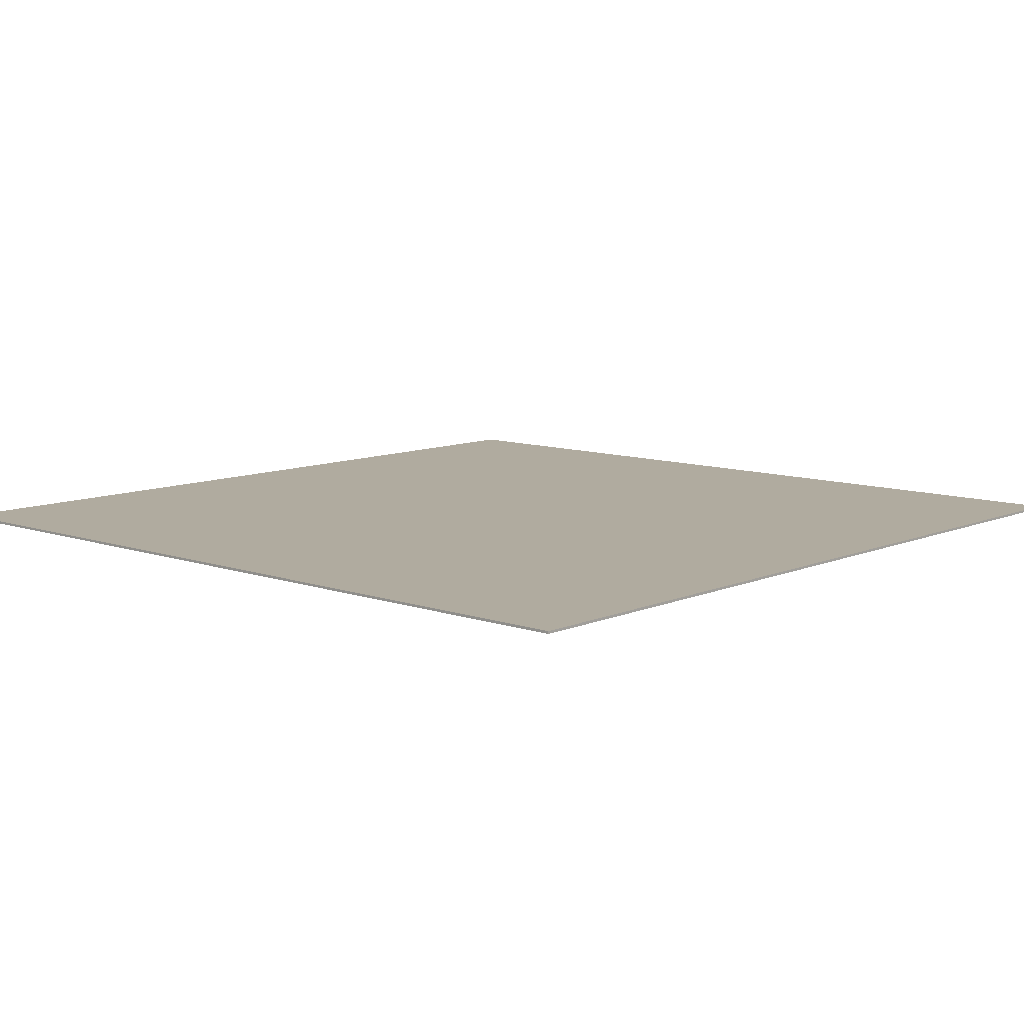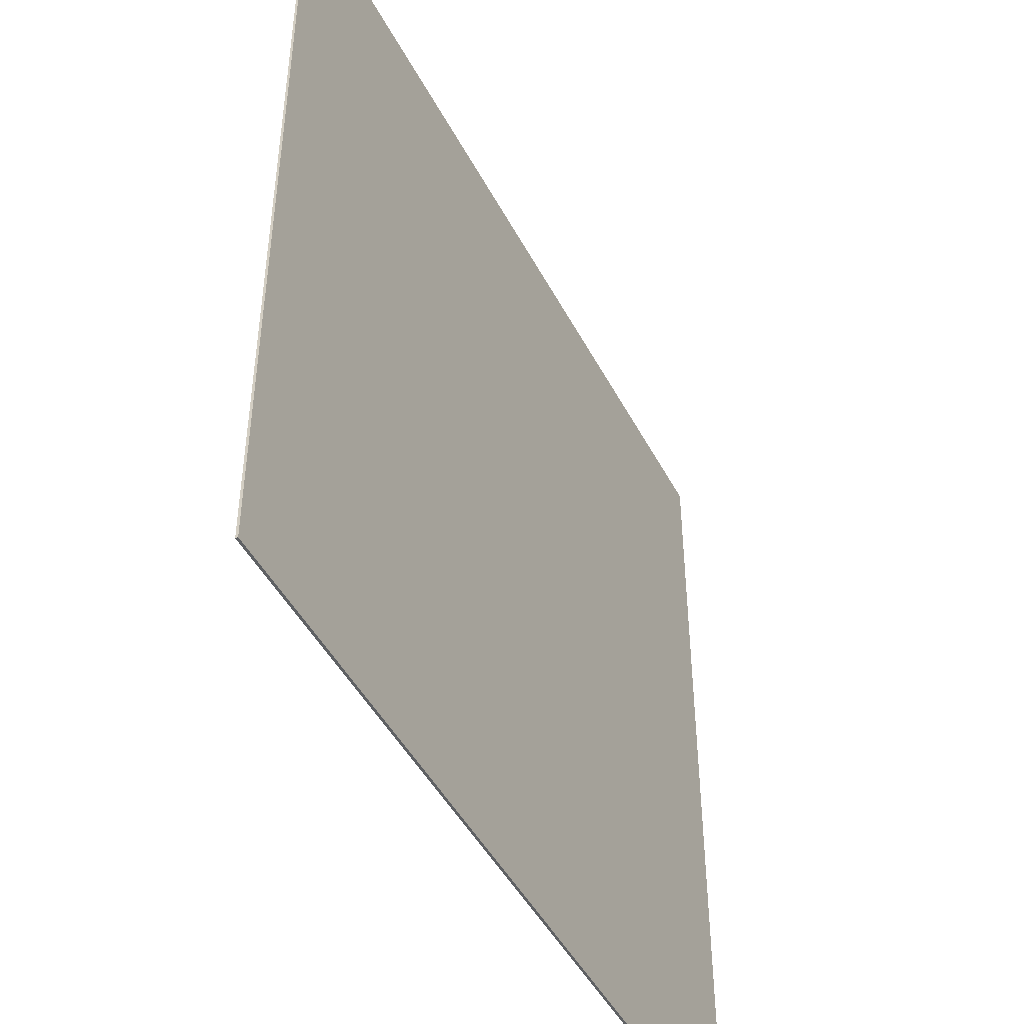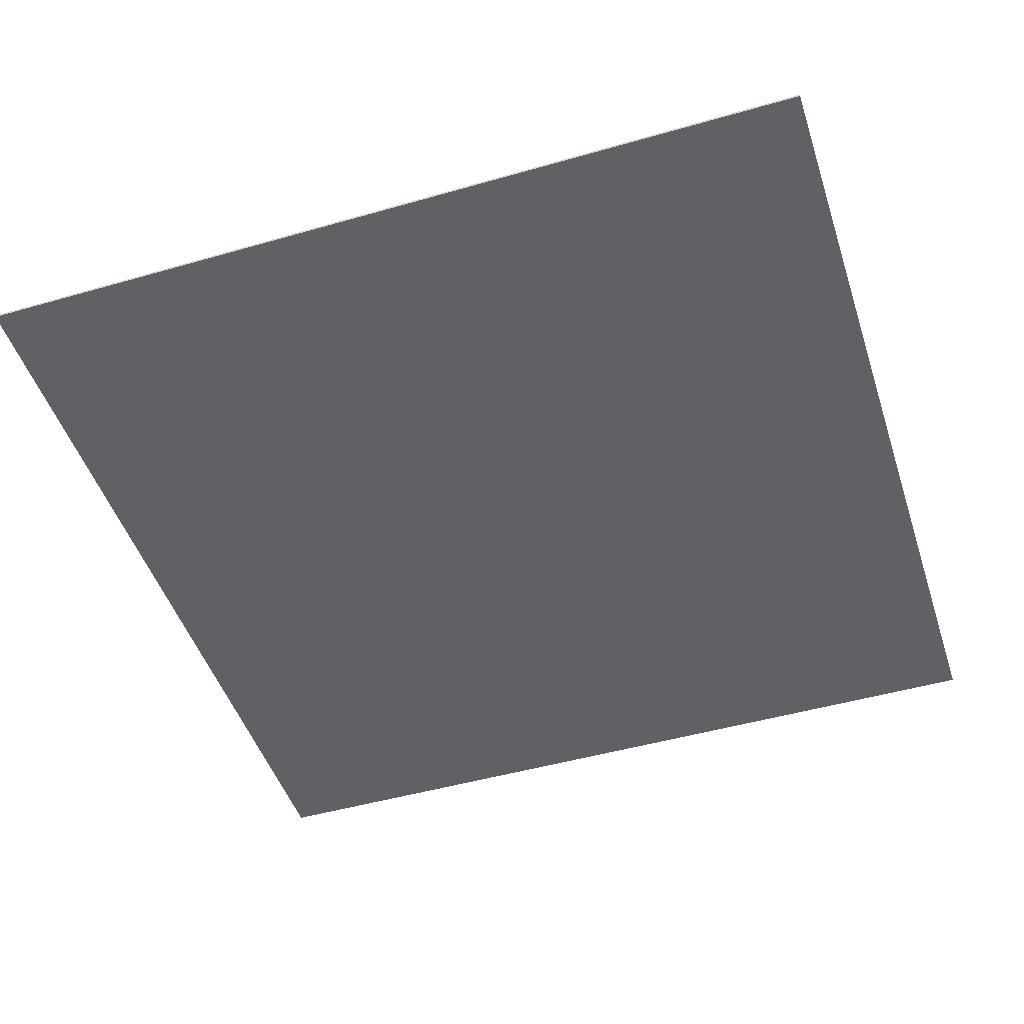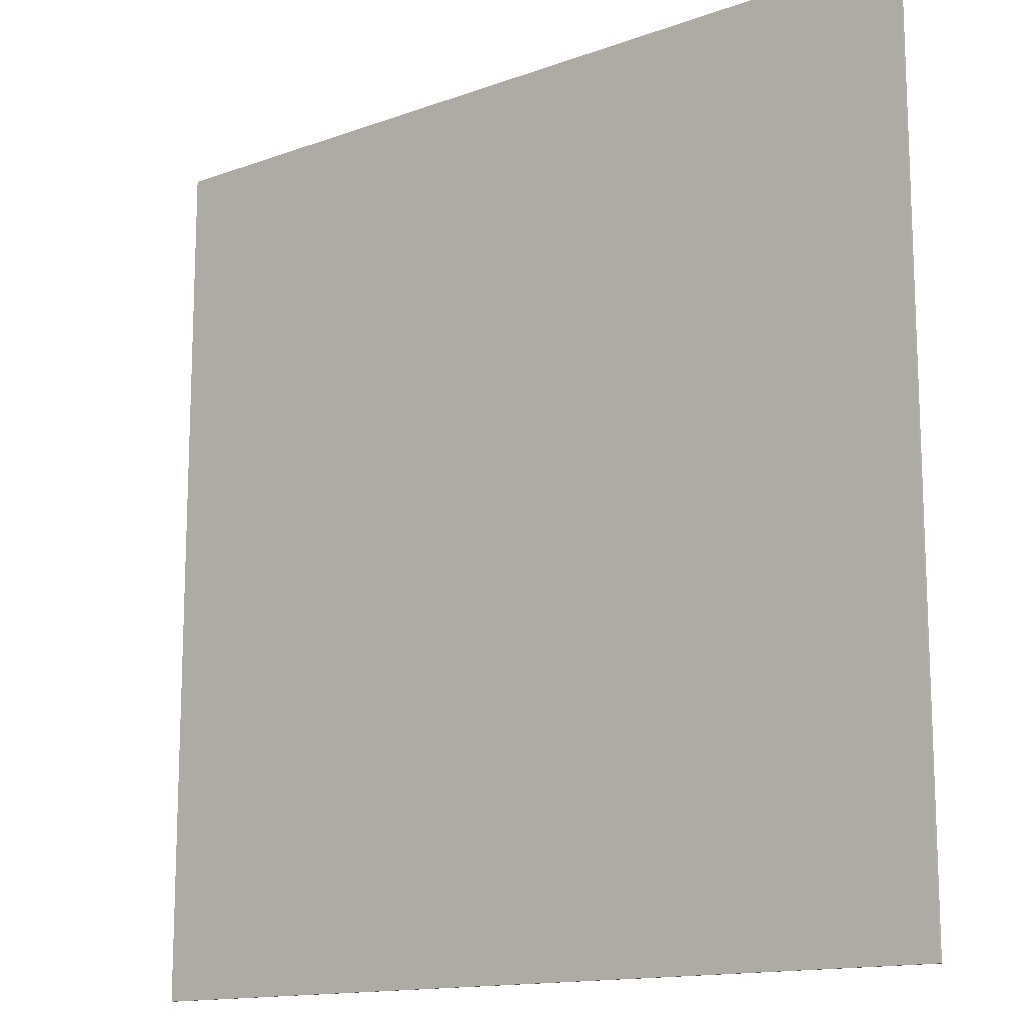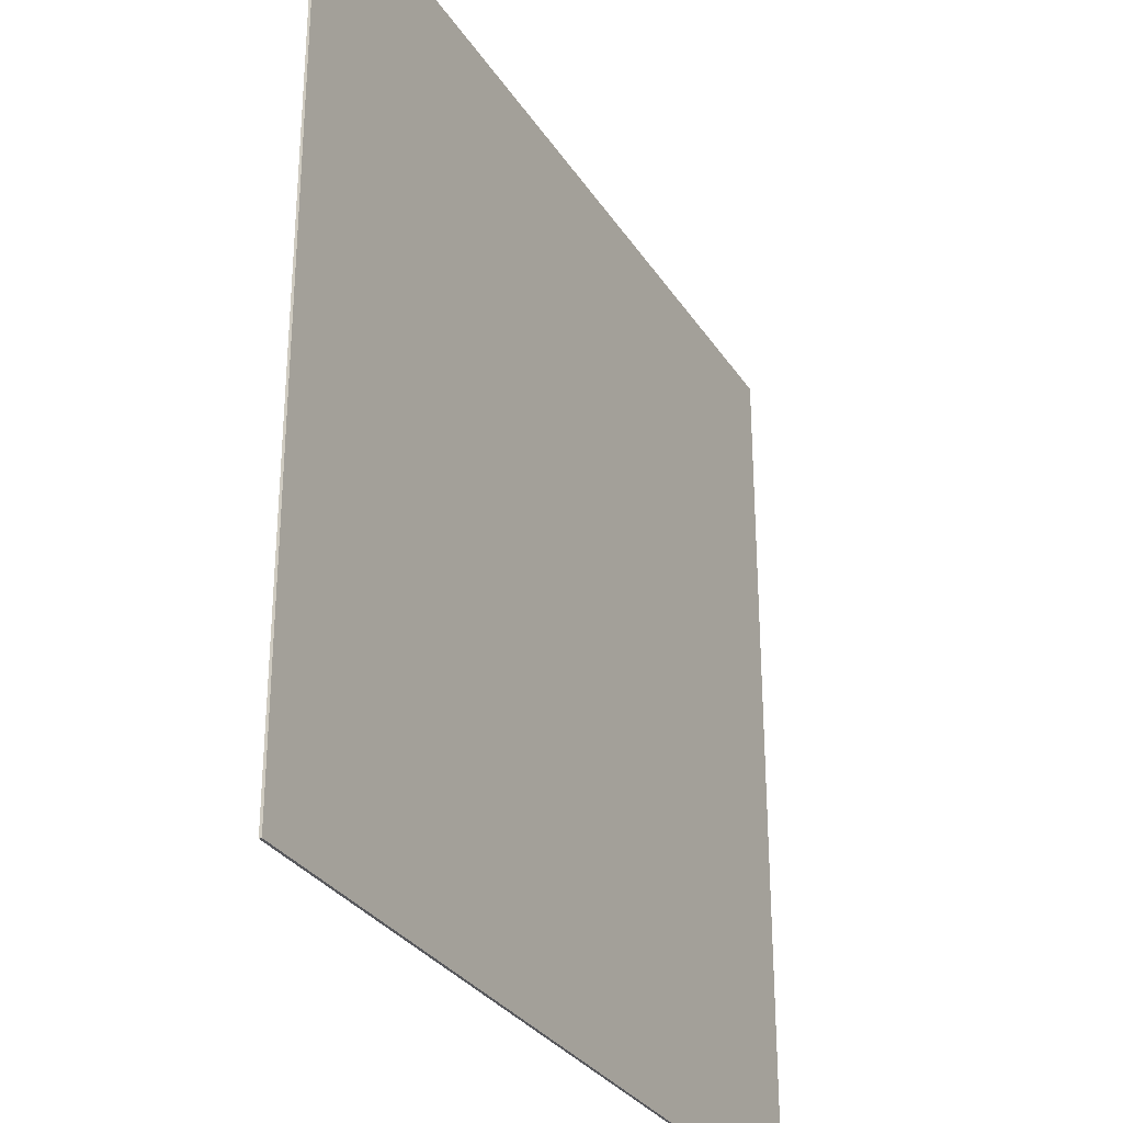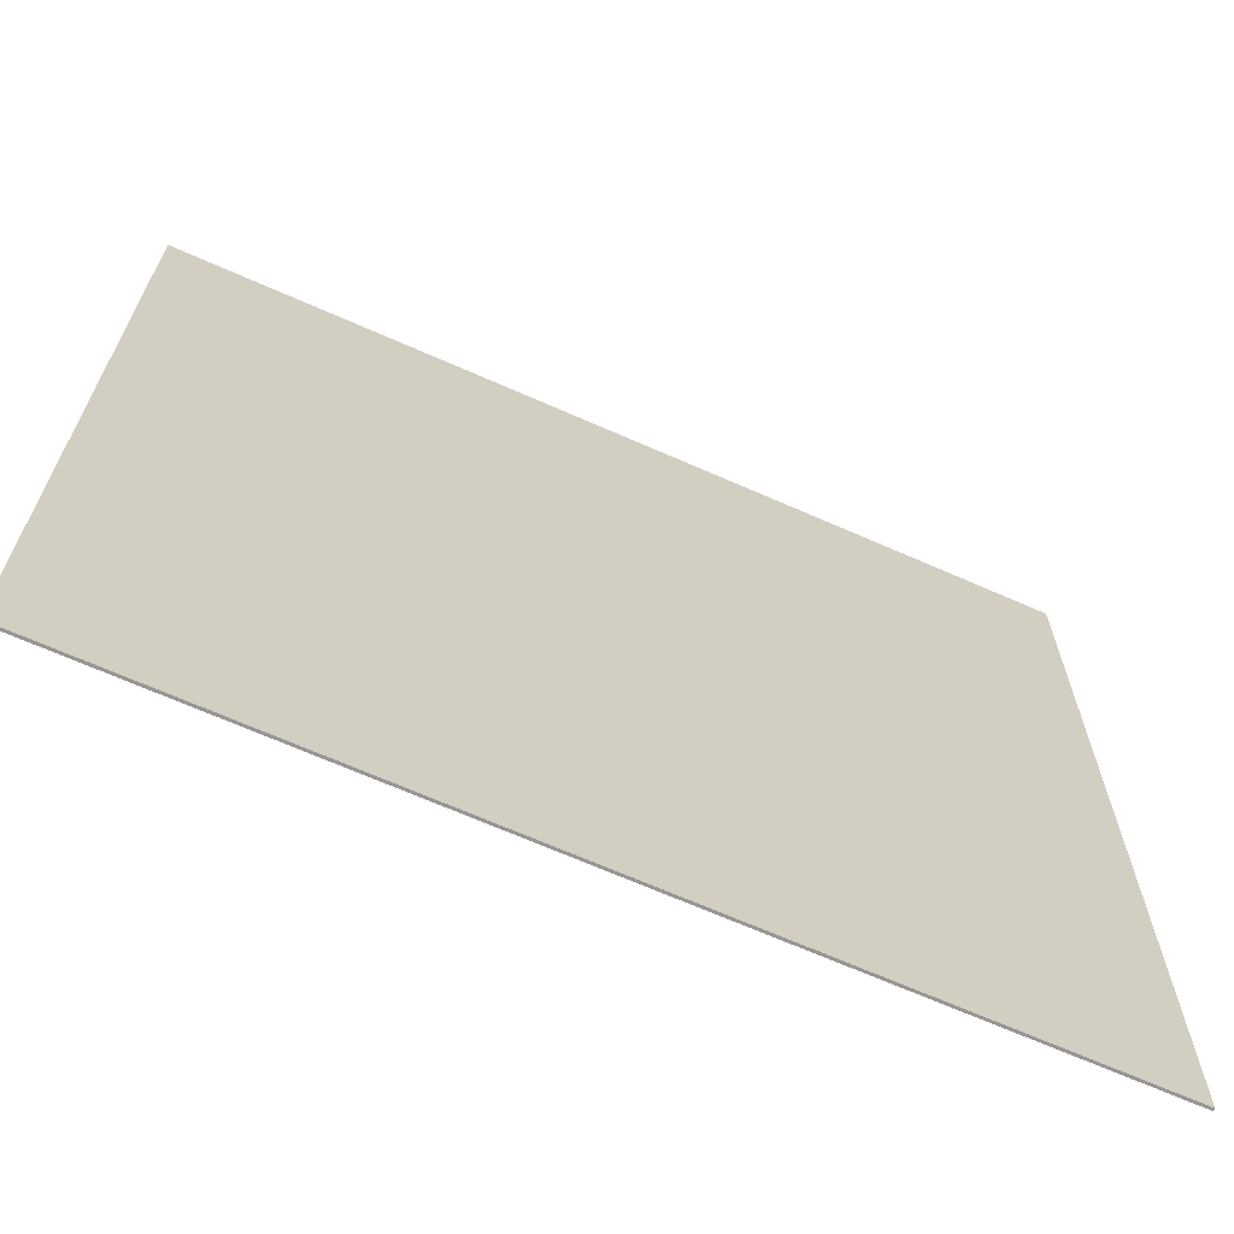
<metadata>
{"format":"obj","ext":"obj","renderer":"f3d","projection":"perspective","resolution":1024,"background":"white","views":[{"elev":9.7,"azim":-137.9,"up":"+Z"},{"elev":-46.4,"azim":116.5,"up":"+Y"},{"elev":-47.8,"azim":107.9,"up":"+Z"},{"elev":-14.0,"azim":38.9,"up":"+Y"},{"elev":-30.2,"azim":116.9,"up":"+Y"},{"elev":-67.7,"azim":-23.9,"up":"+Y"}]}
</metadata>
<code>
o Cube.001
v 0.3468 0.3468 -0.001
v 0.3468 -0.3468 0.001
v 0.3468 -0.3468 -0.001
v -0.3468 0.3468 0.001
v -0.3468 -0.3468 0.001
v 0.3468 0.3468 0.001
v -0.3468 0.3468 -0.001
v -0.3468 -0.3468 -0.001
f 1 2 3
f 2 4 5
f 6 7 4
f 8 4 7
f 3 5 8
f 1 8 7
f 1 6 2
f 2 6 4
f 6 1 7
f 8 5 4
f 3 2 5
f 1 3 8

</code>
